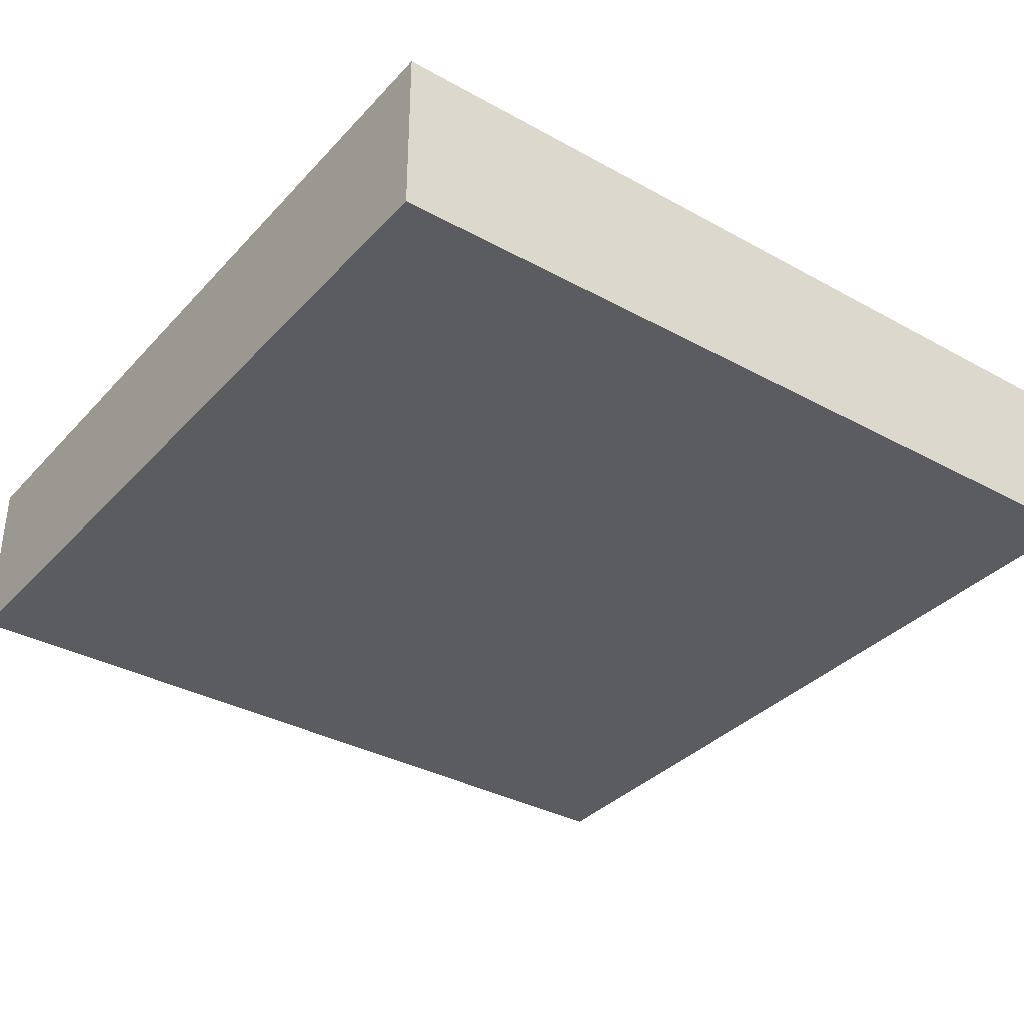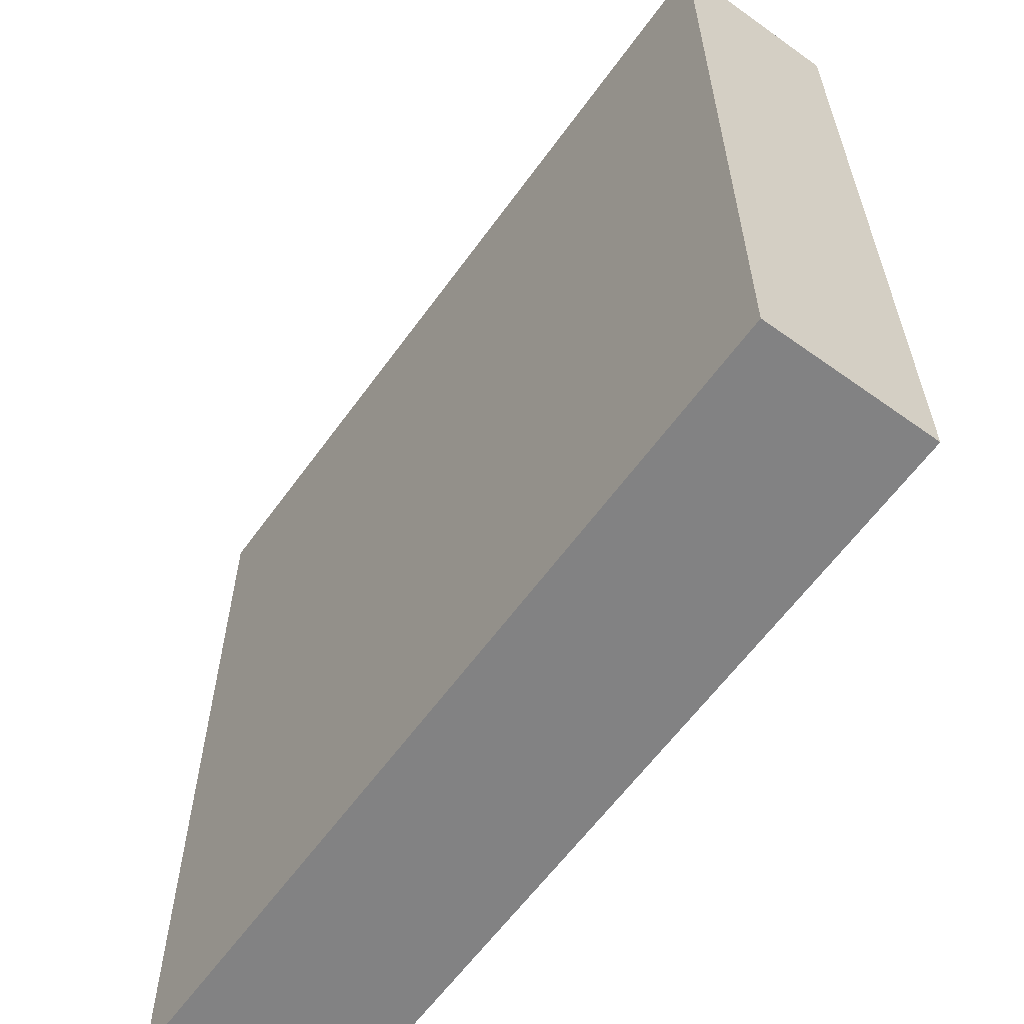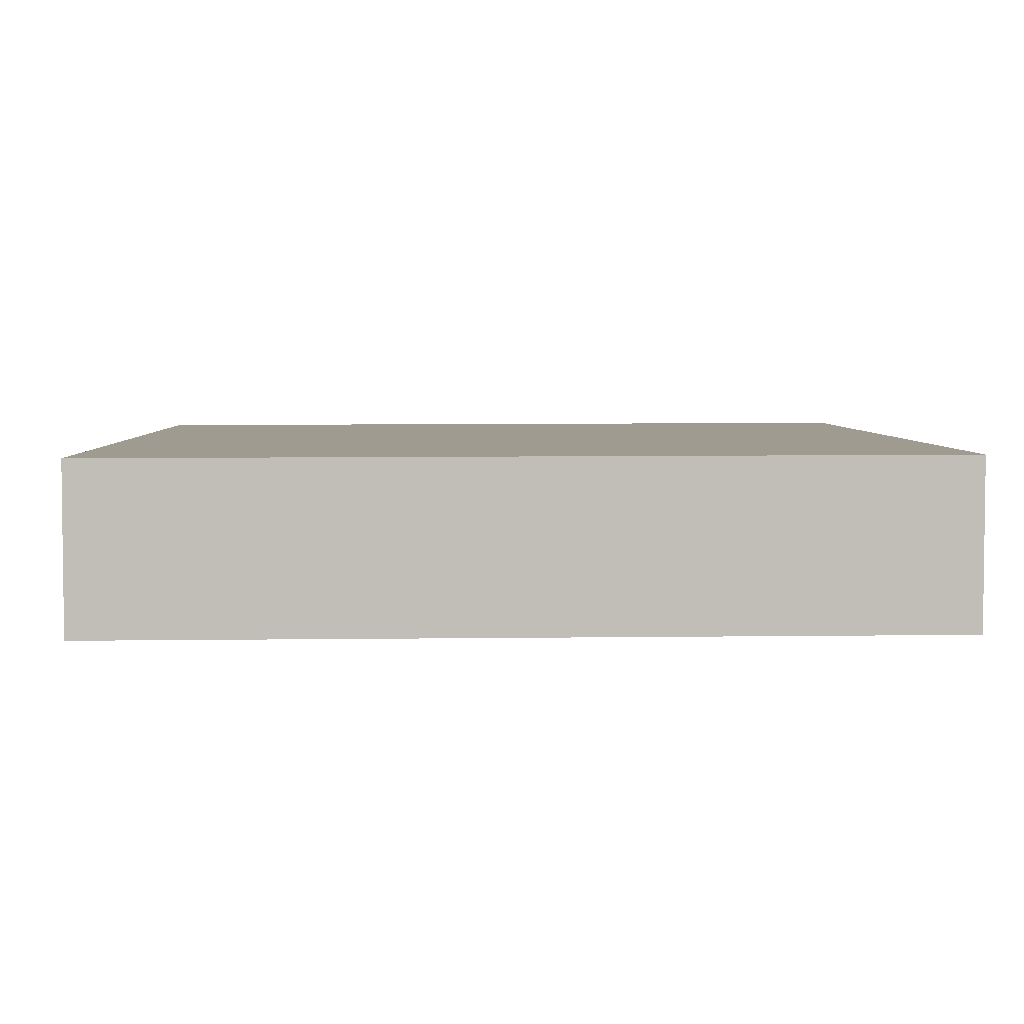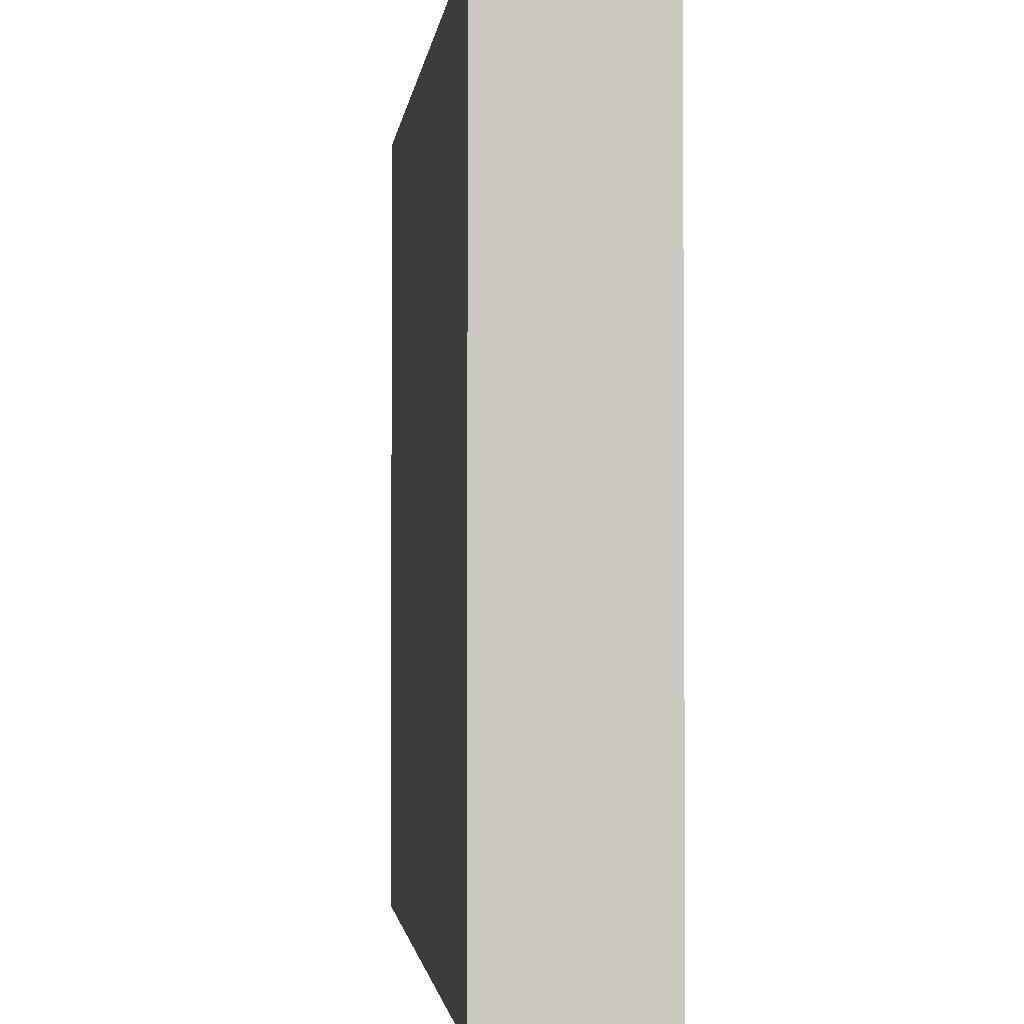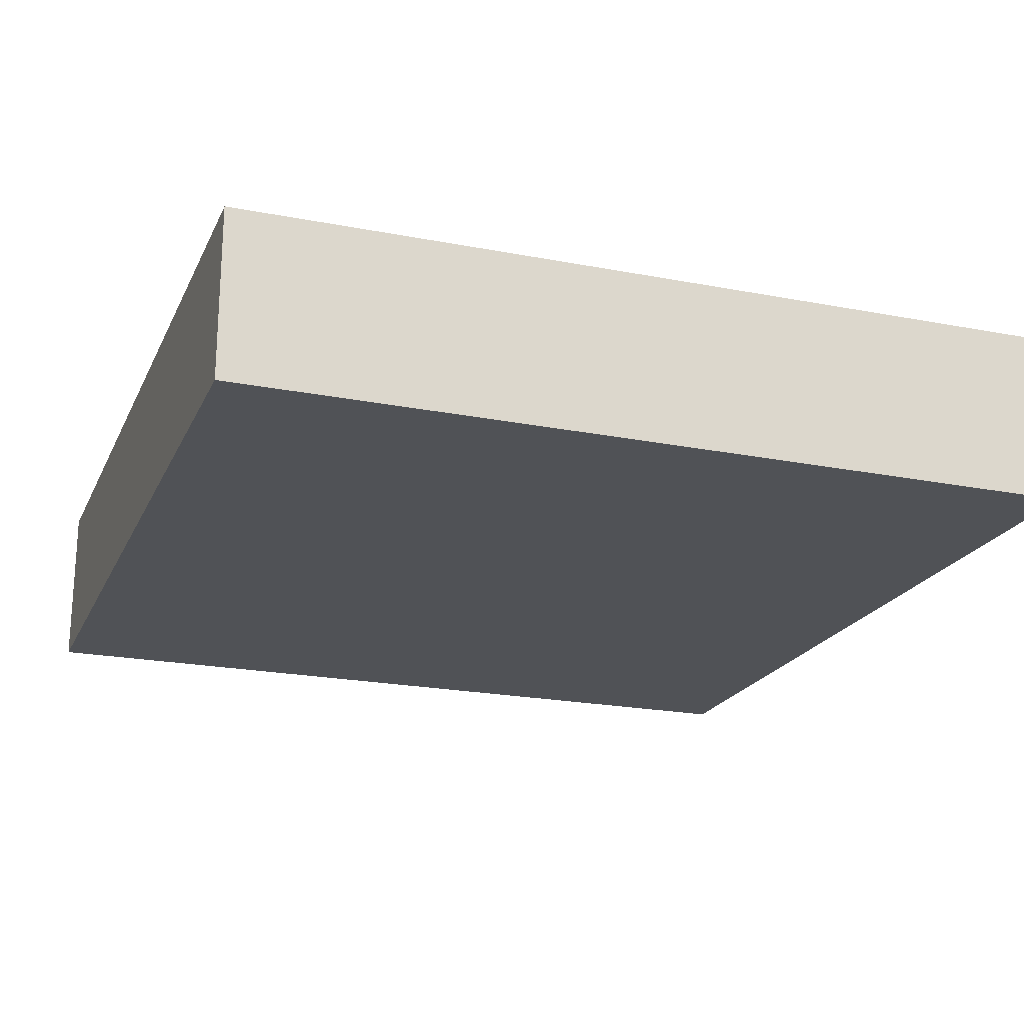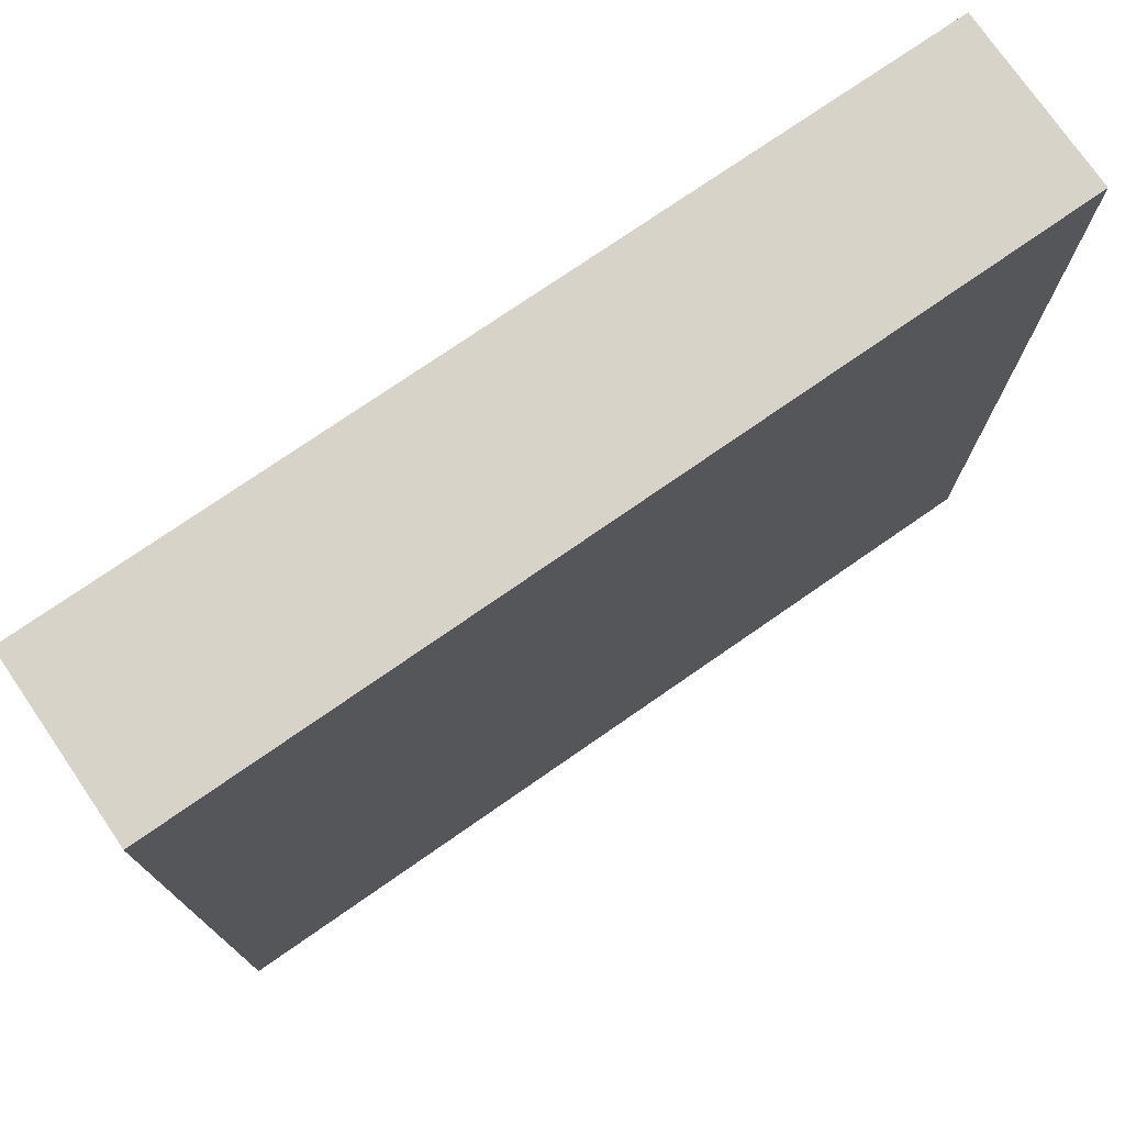
<metadata>
{"format":"obj","ext":"obj","renderer":"f3d","projection":"perspective","resolution":1024,"background":"white","views":[{"elev":-35.4,"azim":143.8,"up":"+Y"},{"elev":-60.9,"azim":-125.8,"up":"+Z"},{"elev":4.3,"azim":-91.8,"up":"+Y"},{"elev":-1.8,"azim":83.3,"up":"+Z"},{"elev":-20.8,"azim":160.4,"up":"+Y"},{"elev":75.9,"azim":145.5,"up":"+Z"}]}
</metadata>
<code>
o 4282
v 2251 1888 17.06
v 2251 1888 17.06
v 2251 1888 17.06
v 2251 1888 17.01
v 2251 1888 17.01
v 2251 1888 17.01
v 2251 1888 17.06
v 2251 1888 17.06
v 2251 1888 17.06
v 2251 1888 17.01
v 2251 1888 17.06
v 2251 1888 17.01
v 2251 1888 17.01
v 2251 1888 17.01
v 2251 1888 17.01
v 2251 1888 17.01
v 2251 1888 17.06
v 2251 1888 17.01
v 2251 1888 17.06
v 2251 1888 17.01
v 2251 1888 17.01
v 2251 1888 17.06
v 2251 1888 17.01
v 2251 1888 17.01
v 2251 1888 17.06
v 2251 1888 17.06
v 2251 1888 17.01
v 2251 1888 17.06
v 2251 1888 17.06
f 1 2 3
f 1 4 5
f 6 2 7
f 8 9 7
f 10 7 11
f 12 13 14
f 14 15 16
f 17 15 18
f 19 20 21
f 22 23 20
f 24 25 26
f 27 28 29

</code>
